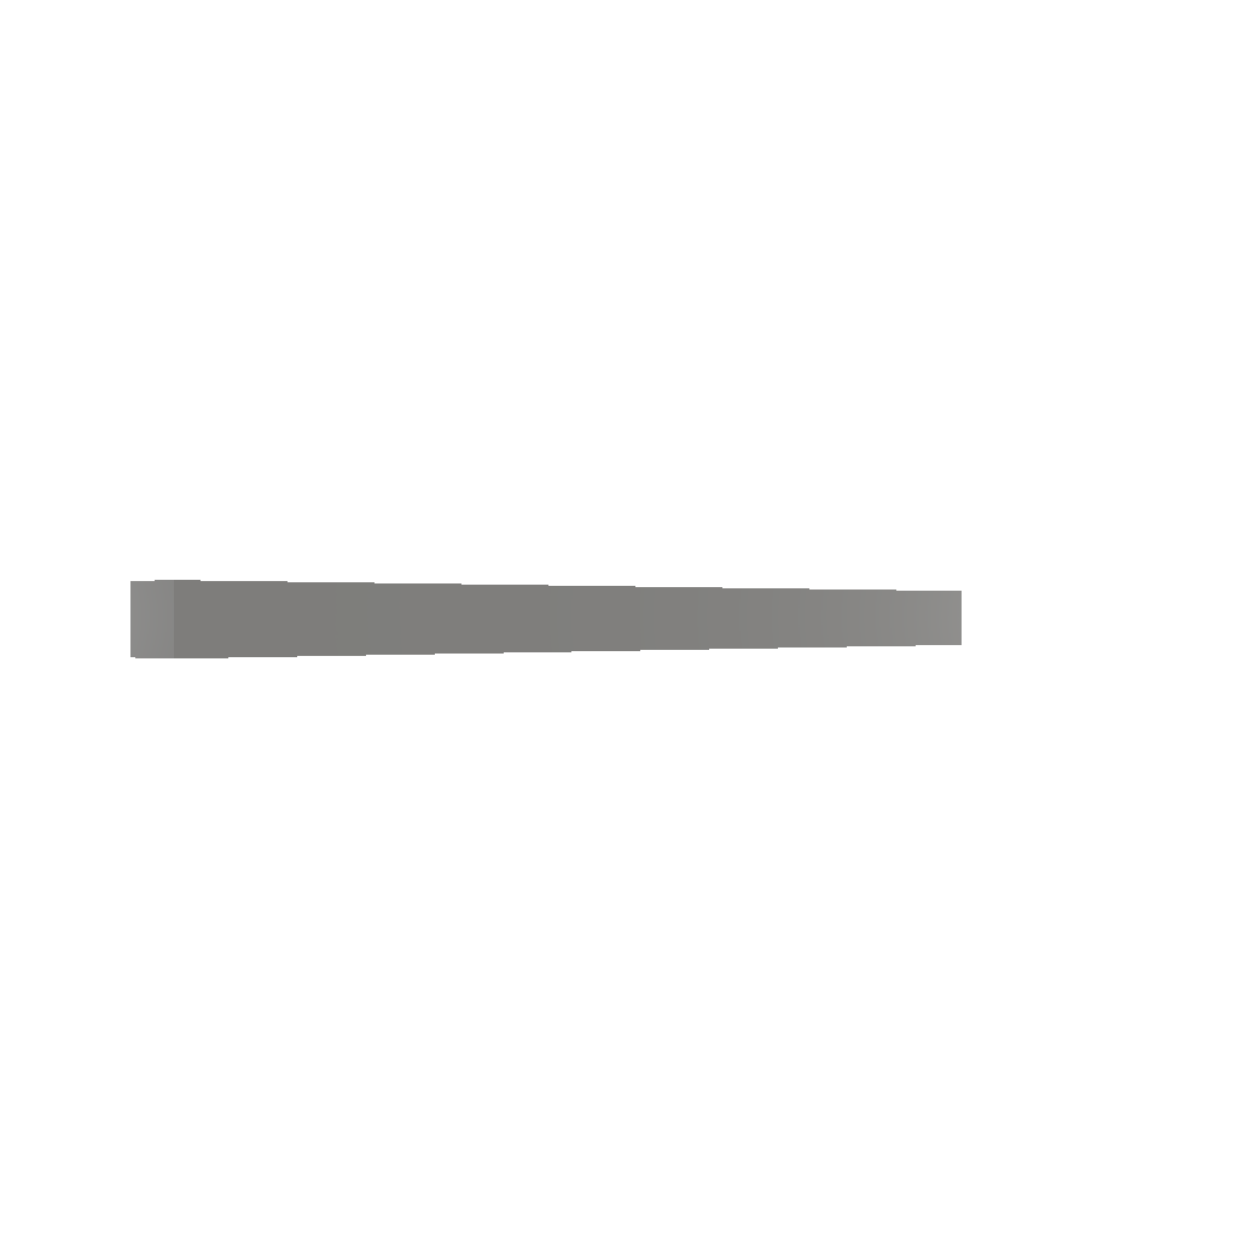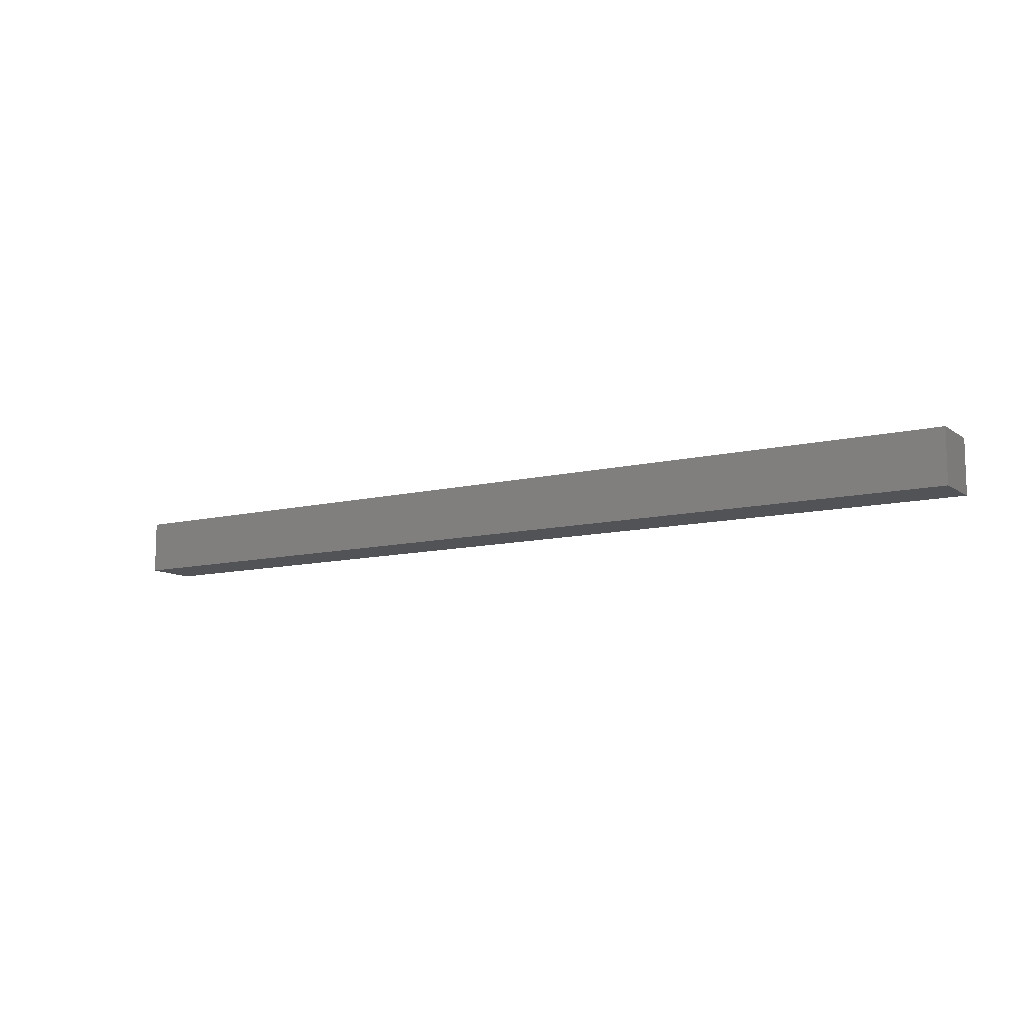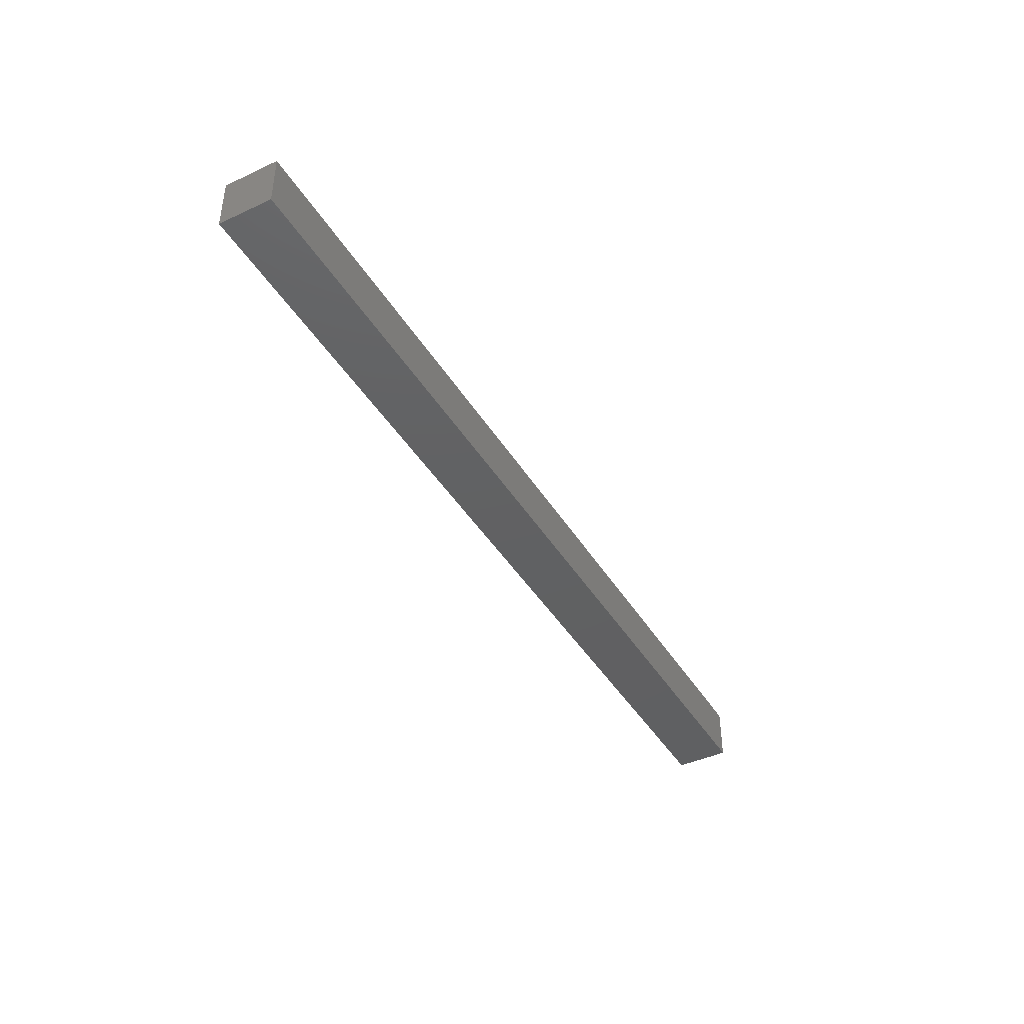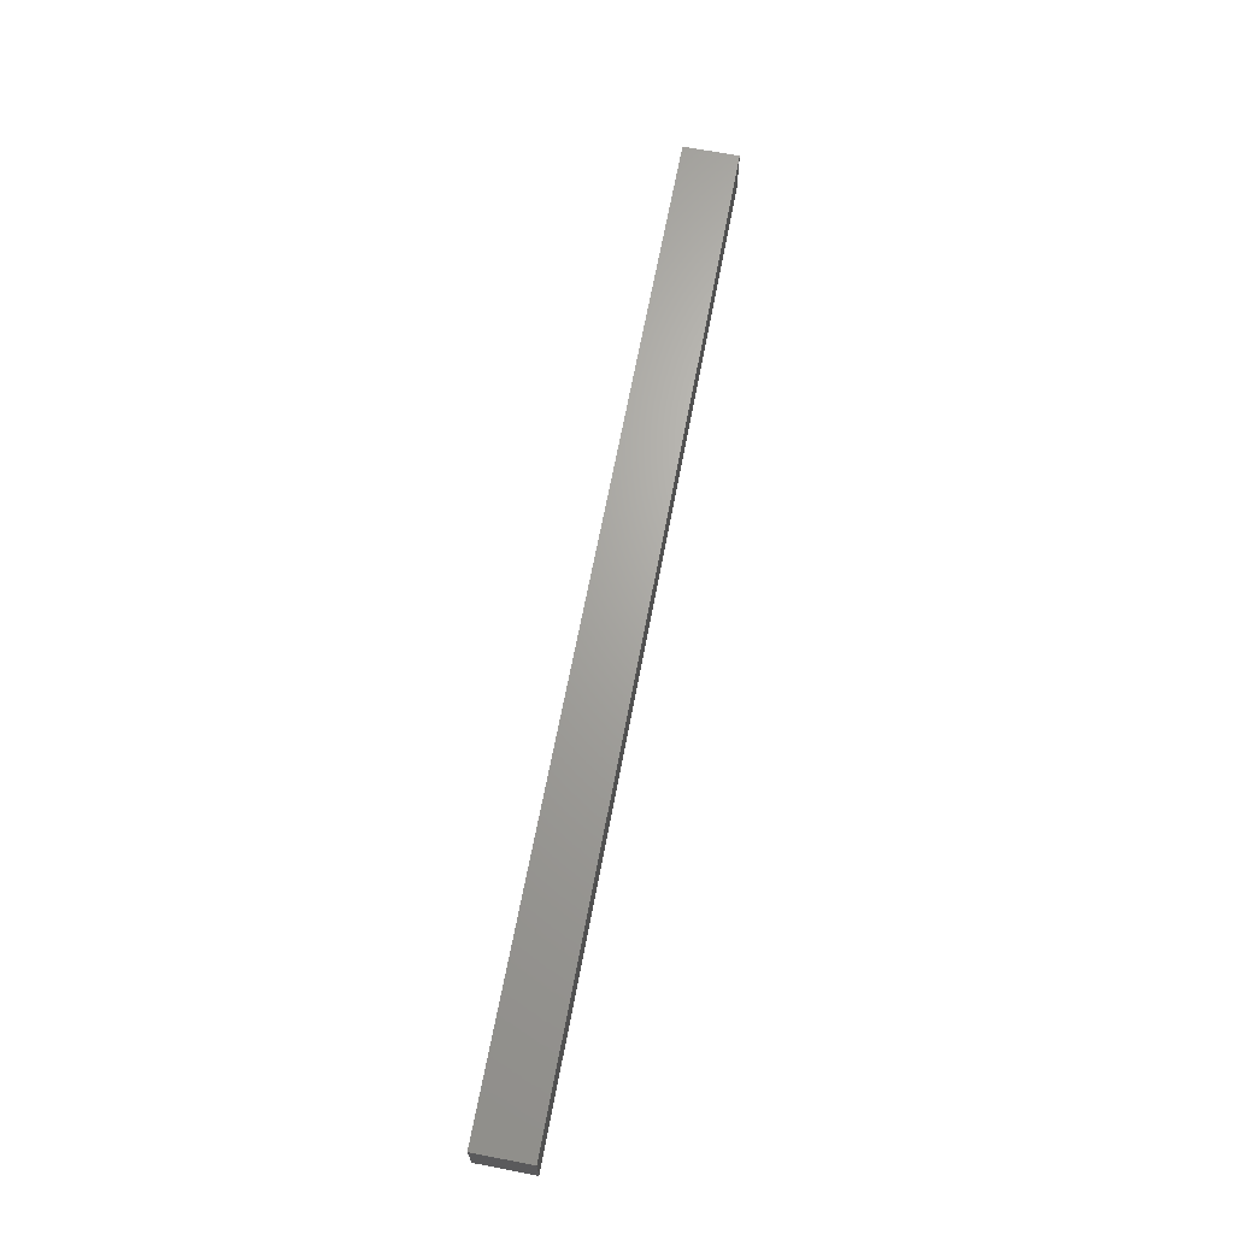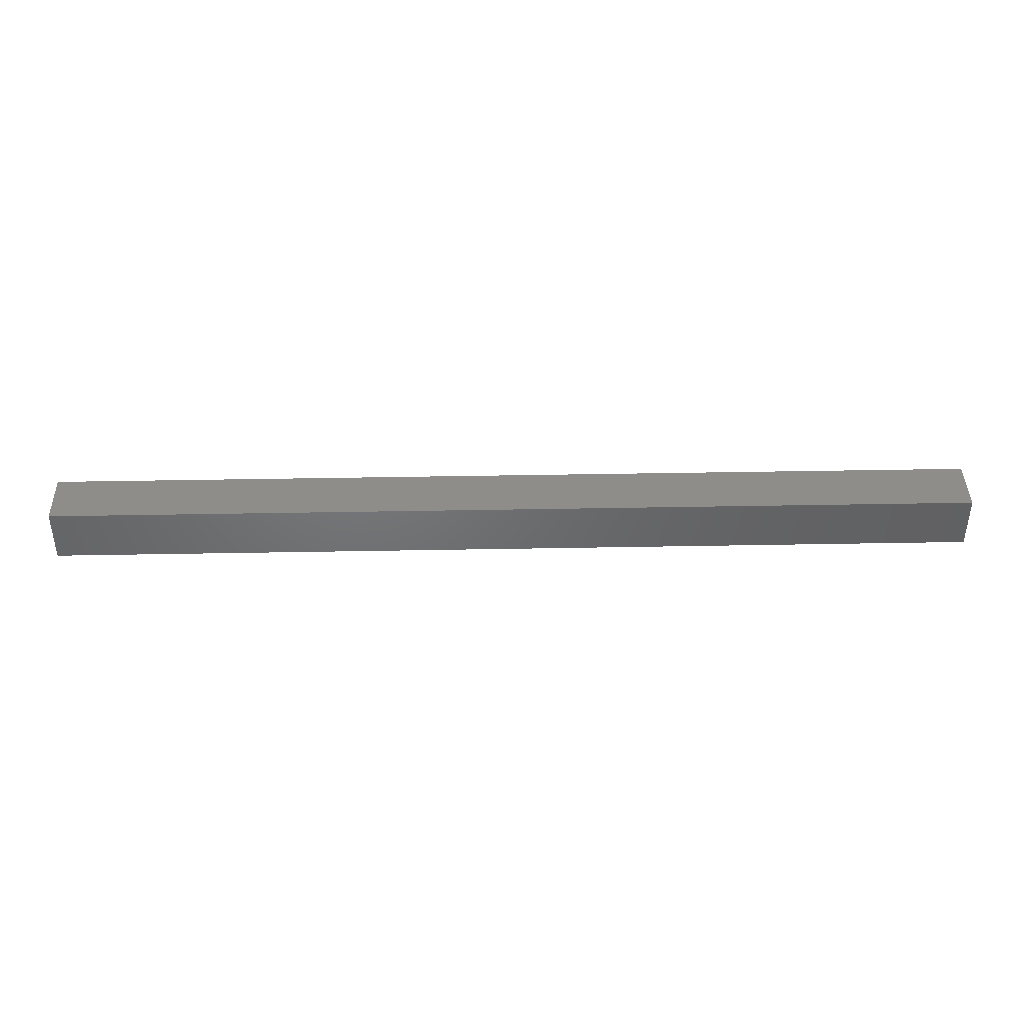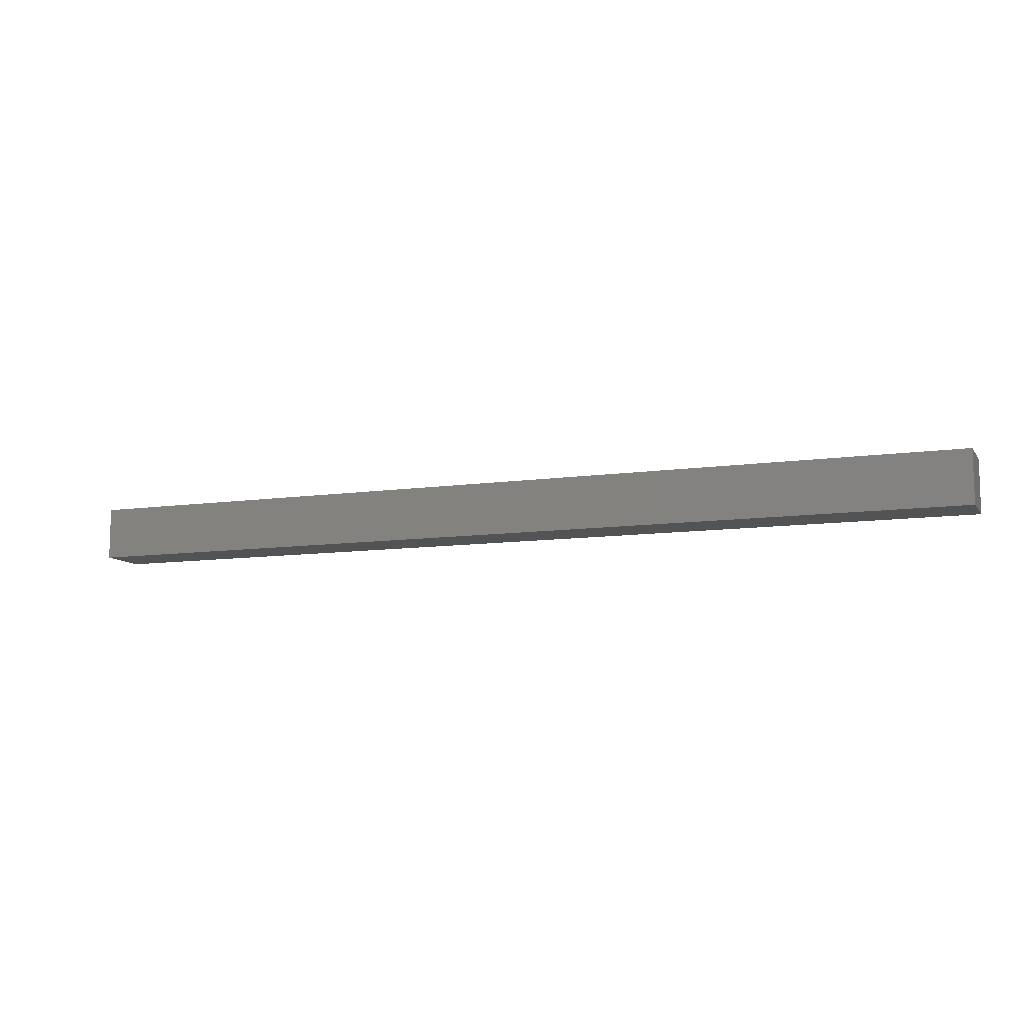
<metadata>
{"format":"stl","ext":"stl","renderer":"f3d","projection":"perspective","resolution":1024,"background":"white","views":[{"elev":0.1,"azim":-45.9,"up":"+Z"},{"elev":-10.7,"azim":31.6,"up":"+Y"},{"elev":-42.4,"azim":-60.9,"up":"+Y"},{"elev":67.1,"azim":100.8,"up":"+Y"},{"elev":40.9,"azim":178.7,"up":"+Y"},{"elev":-10.0,"azim":-159.3,"up":"+Y"}]}
</metadata>
<code>
# stl→obj: 8 verts, 12 faces
v -2.25 -0.08594 -0.08594
v -2.25 -0.08594 0.08775
v -2.25 0.08594 -0.08594
v -2.25 0.08594 0.08775
v 0.75 -0.08594 -0.08594
v 0.75 0.08594 -0.08594
v 0.75 -0.08594 0.08775
v 0.75 0.08594 0.08775
f 1 2 3
f 3 2 4
f 5 6 7
f 7 6 8
f 3 4 6
f 6 4 8
f 1 5 2
f 2 5 7
f 7 8 2
f 2 8 4
f 1 3 5
f 5 3 6

</code>
